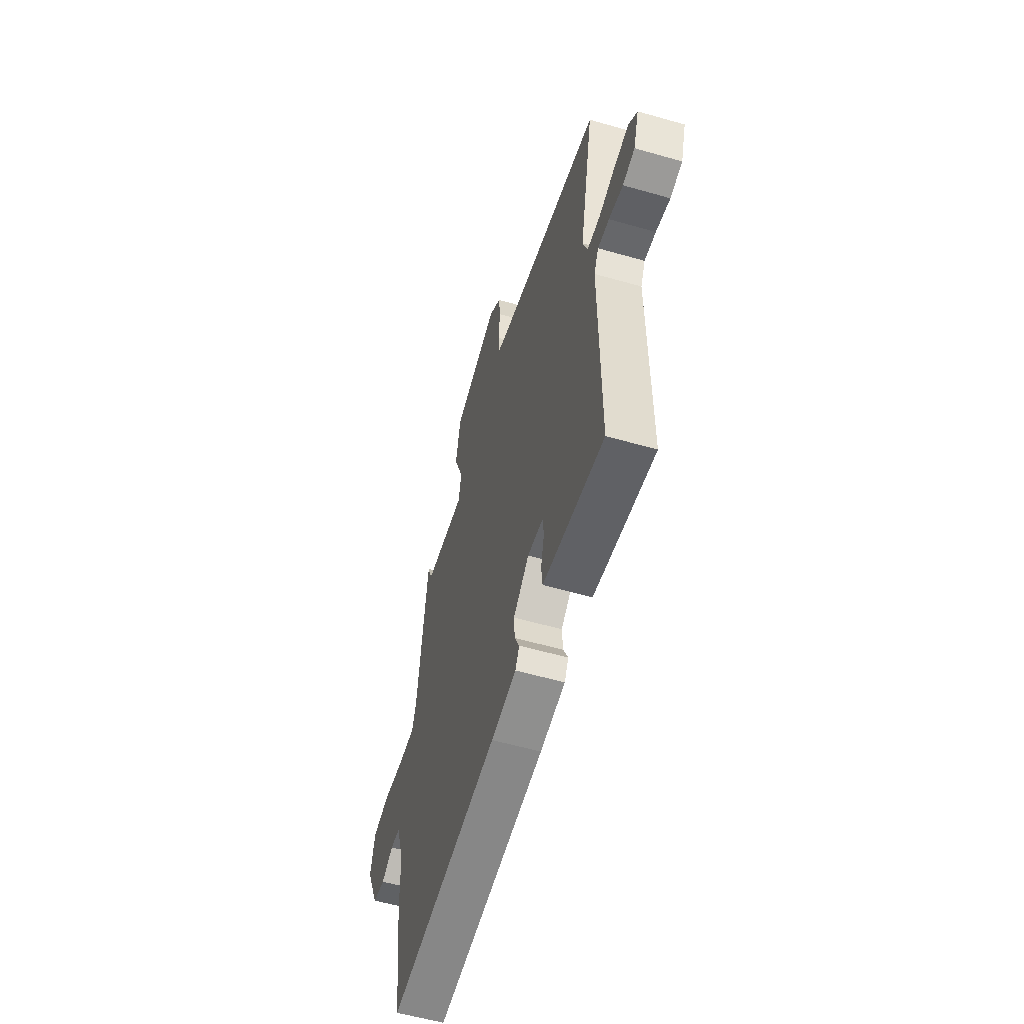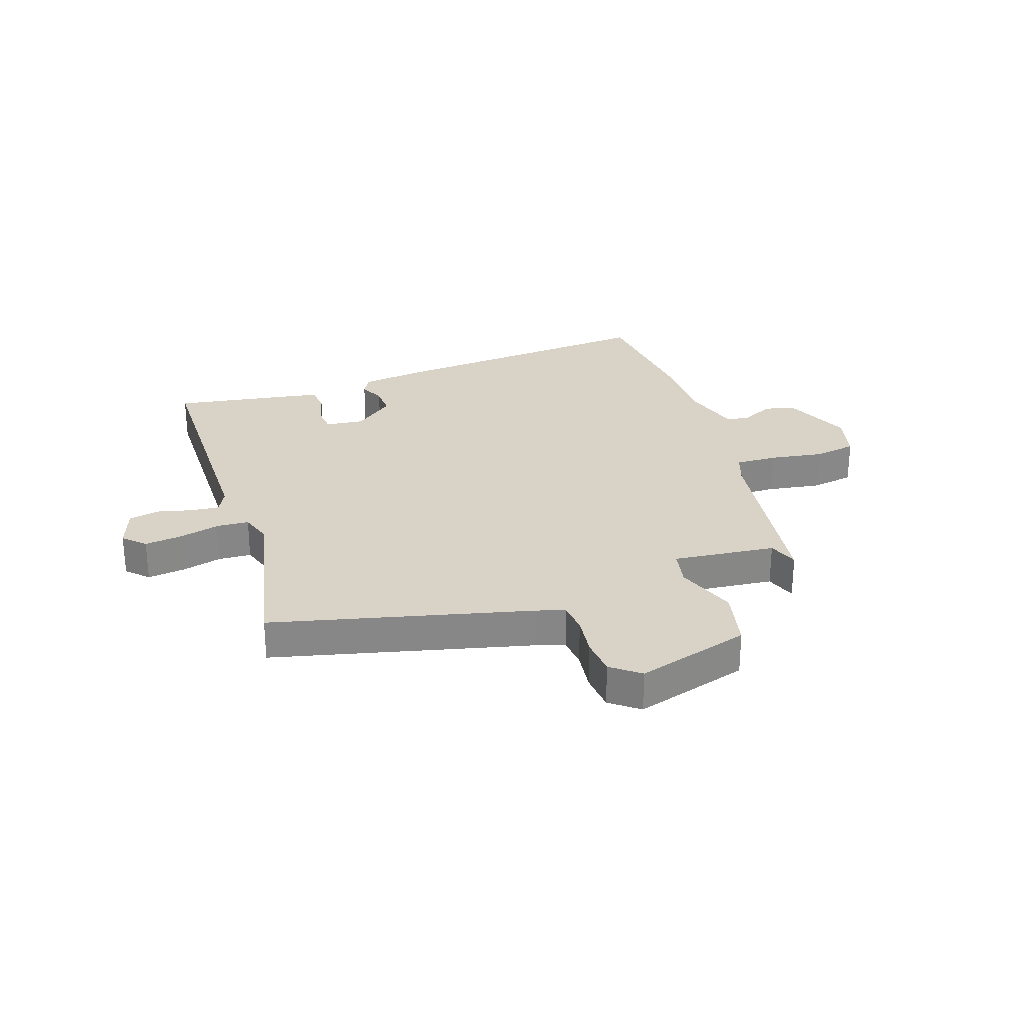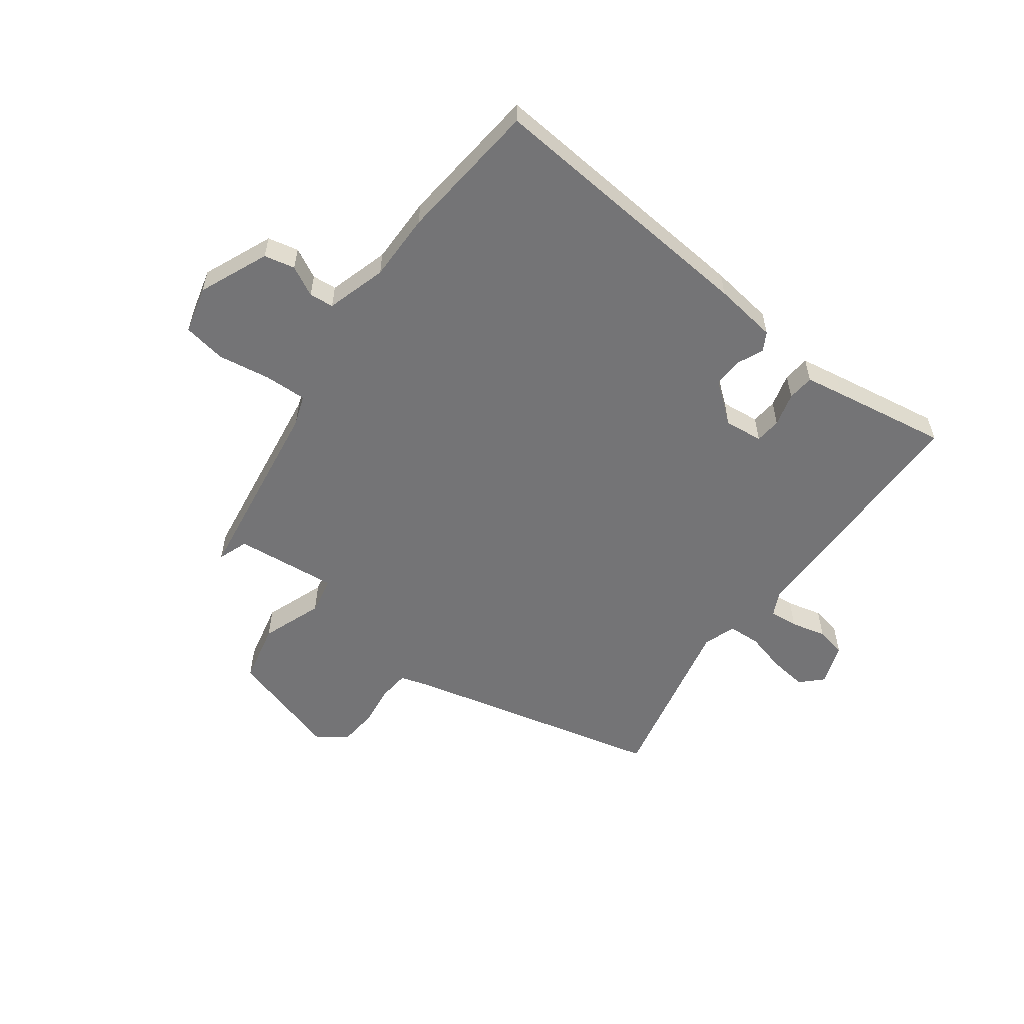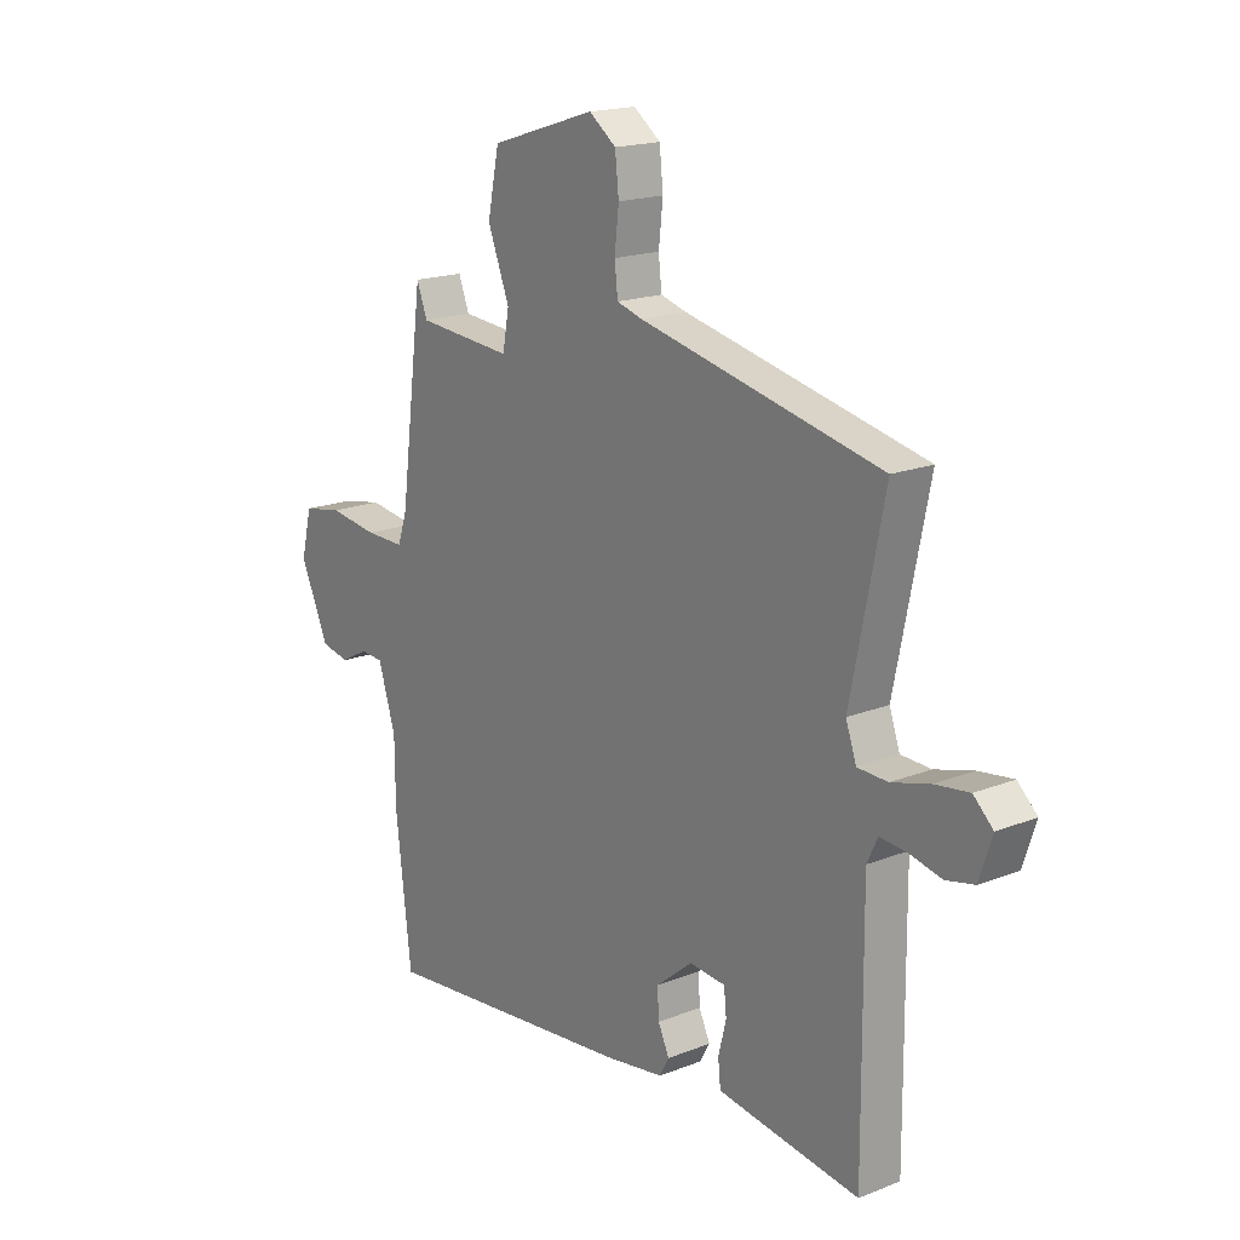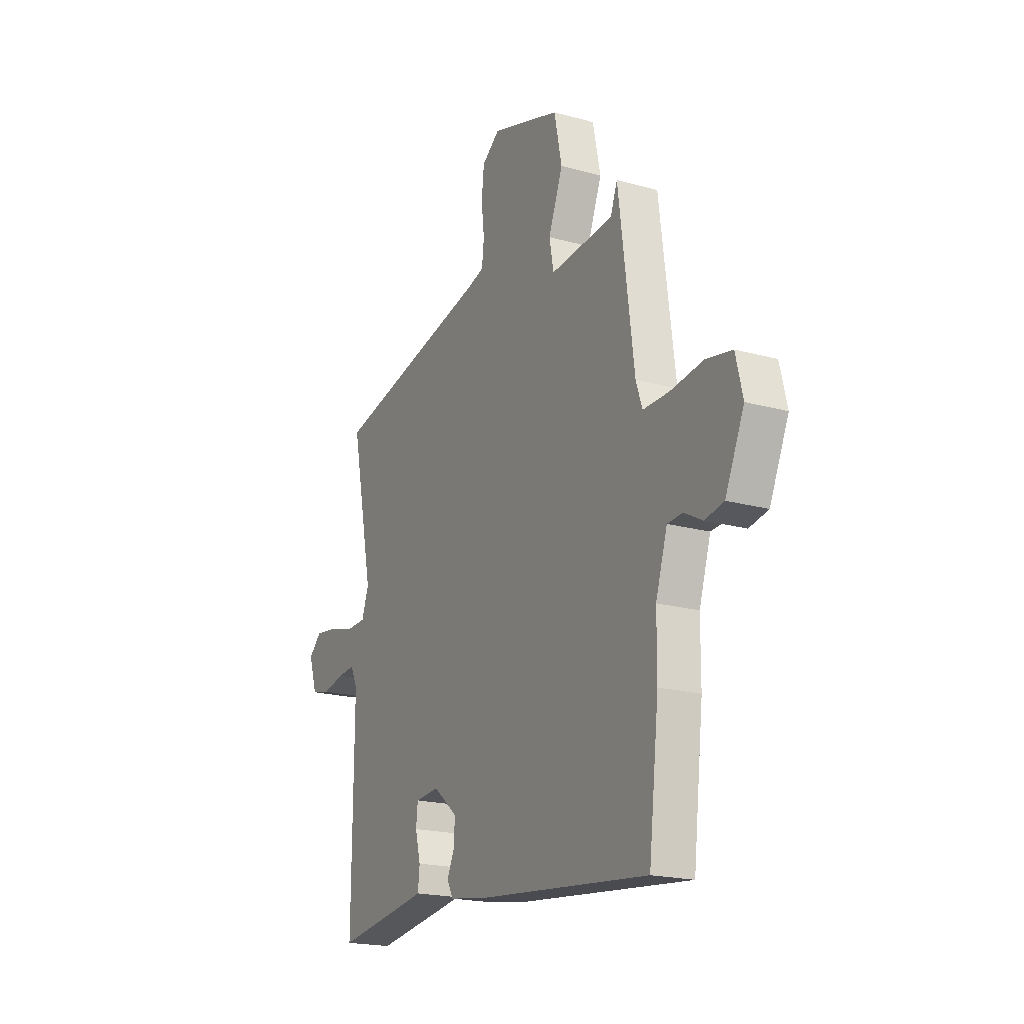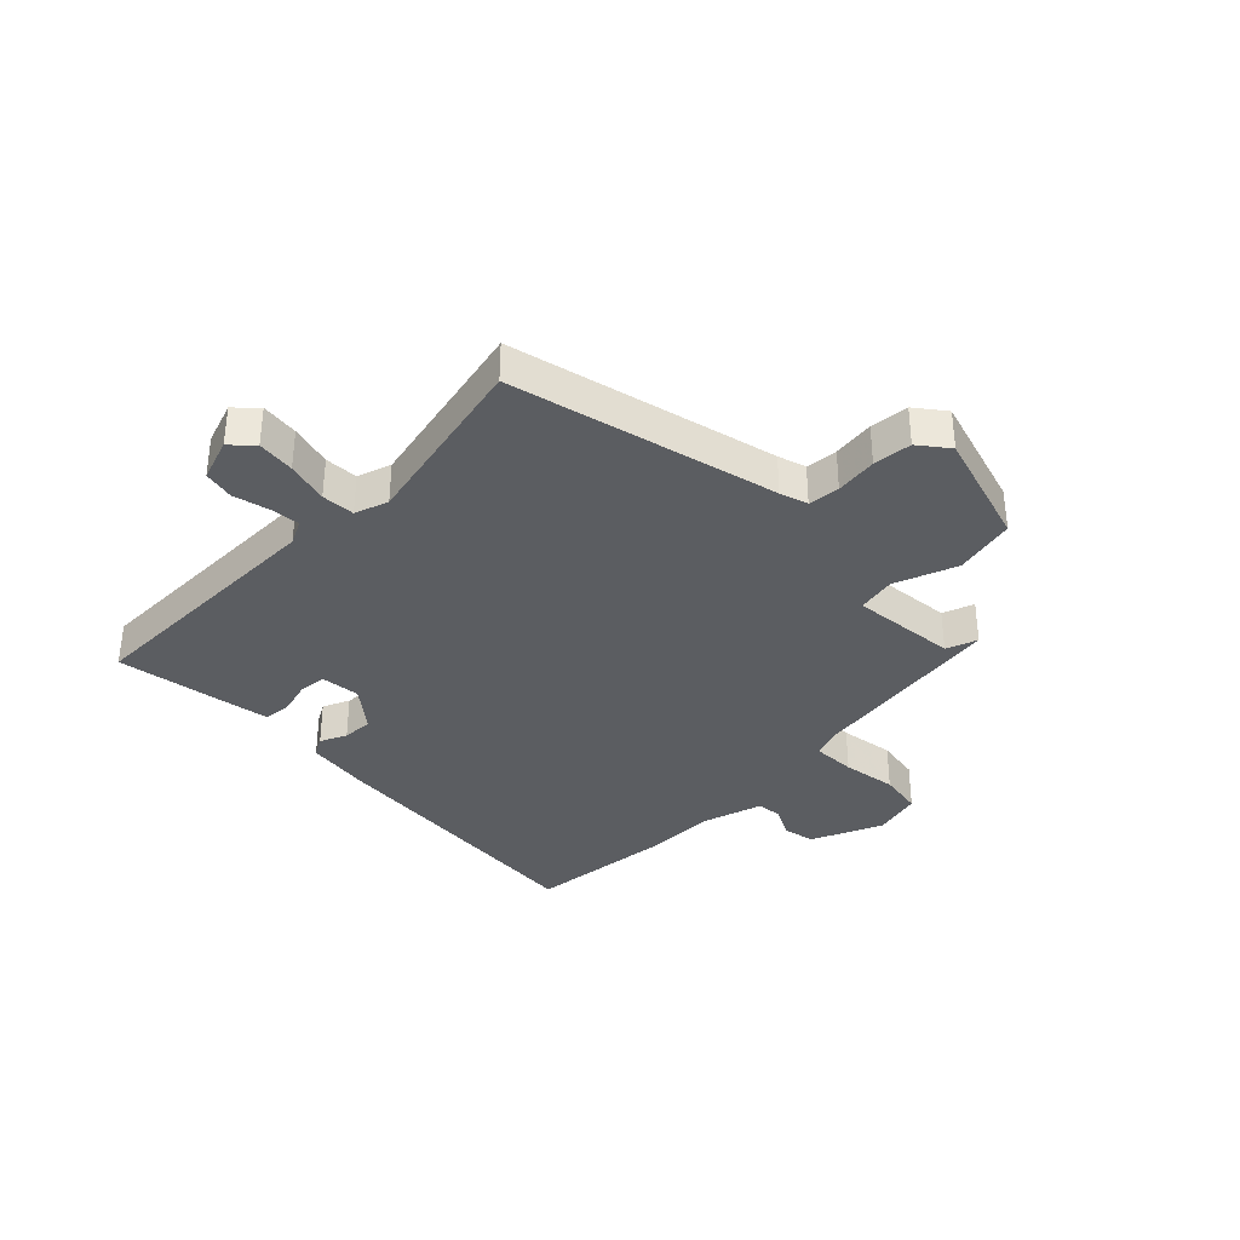
<metadata>
{"format":"obj","ext":"obj","renderer":"f3d","projection":"perspective","resolution":1024,"background":"white","views":[{"elev":-56.7,"azim":-106.7,"up":"+Z"},{"elev":27.9,"azim":-17.6,"up":"+Y"},{"elev":-56.3,"azim":144.4,"up":"+Y"},{"elev":17.9,"azim":-127.7,"up":"+Z"},{"elev":-19.6,"azim":62.6,"up":"+Z"},{"elev":-35.8,"azim":-44.4,"up":"+Y"}]}
</metadata>
<code>
v -0.517 0.07 0.432
v -0.061 0.07 0.534
v -0.013 0.07 0.548
v -0.007 0.07 0.602
v -0.015 0.07 0.674
v -0.008 0.07 0.74
v 0.043 0.07 0.778
v 0.242 0.07 0.715
v 0.264 0.07 0.609
v 0.223 0.07 0.503
v 0.235 0.07 0.437
v 0.416 0.07 0.452
v 0.436 0.07 0.505
v 0.48 0.07 0.165
v 0.498 0.07 0.112
v 0.572 0.07 0.113
v 0.665 0.07 0.126
v 0.74 0.07 0.112
v 0.76 0.07 0.029
v 0.706 0.07 -0.092
v 0.652 0.07 -0.103
v 0.6 0.07 -0.075
v 0.557 0.07 -0.078
v 0.524 0.07 -0.183
v 0.523 0.07 -0.302
v 0.494 0.07 -0.553
v 0.006 0.07 -0.503
v -0.105 0.07 -0.486
v -0.123 0.07 -0.453
v -0.102 0.07 -0.408
v -0.099 0.07 -0.356
v -0.168 0.07 -0.299
v -0.236 0.07 -0.305
v -0.241 0.07 -0.351
v -0.226 0.07 -0.41
v -0.231 0.07 -0.457
v -0.297 0.07 -0.467
v -0.499 0.07 -0.496
v -0.496 0.07 -0.052
v -0.516 0.07 -0.01
v -0.566 0.07 -0.014
v -0.628 0.07 -0.028
v -0.681 0.07 -0.016
v -0.705 0.07 0.057
v -0.668 0.07 0.092
v -0.603 0.07 0.083
v -0.531 0.07 0.063
v -0.474 0.07 0.065
v -0.454 0.07 0.122
v -0.517 0 0.432
v -0.061 0 0.534
v -0.013 0 0.548
v -0.007 0 0.602
v -0.015 0 0.674
v -0.008 0 0.74
v 0.043 0 0.778
v 0.242 0 0.715
v 0.264 0 0.609
v 0.223 0 0.503
v 0.235 0 0.437
v 0.416 0 0.452
v 0.436 0 0.505
v 0.48 0 0.165
v 0.498 0 0.112
v 0.572 0 0.113
v 0.665 0 0.126
v 0.74 0 0.112
v 0.76 0 0.029
v 0.706 0 -0.092
v 0.652 0 -0.103
v 0.6 0 -0.075
v 0.557 0 -0.078
v 0.524 0 -0.183
v 0.523 0 -0.302
v 0.494 0 -0.553
v 0.006 0 -0.503
v -0.105 0 -0.486
v -0.123 0 -0.453
v -0.102 0 -0.408
v -0.099 0 -0.356
v -0.168 0 -0.299
v -0.236 0 -0.305
v -0.241 0 -0.351
v -0.226 0 -0.41
v -0.231 0 -0.457
v -0.297 0 -0.467
v -0.499 0 -0.496
v -0.496 0 -0.052
v -0.516 0 -0.01
v -0.566 0 -0.014
v -0.628 0 -0.028
v -0.681 0 -0.016
v -0.705 0 0.057
v -0.668 0 0.092
v -0.603 0 0.083
v -0.531 0 0.063
v -0.474 0 0.065
v -0.454 0 0.122
f 44 45 46 47
f 42 43 44 47
f 41 42 47 48
f 40 41 48
f 39 40 48
f 38 39 48 49
f 34 35 36 37
f 33 34 37 38
f 27 28 29 30
f 27 30 31
f 24 25 26 27
f 23 24 27 31
f 19 20 21 22
f 19 22 23
f 16 17 18 19
f 15 16 19 23
f 14 15 23 31
f 12 13 14
f 11 12 14 31
f 7 8 9 10
f 4 5 6 7
f 3 4 7 10
f 2 3 10 11
f 49 1 2 11
f 33 38 49 11
f 11 31 32
f 11 32 33
f 96 95 94 93
f 96 93 92 91
f 97 96 91 90
f 97 90 89
f 97 89 88
f 98 97 88 87
f 86 85 84 83
f 87 86 83 82
f 79 78 77 76
f 80 79 76
f 76 75 74 73
f 80 76 73 72
f 71 70 69 68
f 72 71 68
f 68 67 66 65
f 72 68 65 64
f 80 72 64 63
f 63 62 61
f 80 63 61 60
f 59 58 57 56
f 56 55 54 53
f 59 56 53 52
f 60 59 52 51
f 60 51 50 98
f 60 98 87 82
f 81 80 60
f 82 81 60
f 1 50 51 2
f 2 51 52 3
f 3 52 53 4
f 4 53 54 5
f 5 54 55 6
f 6 55 56 7
f 7 56 57 8
f 8 57 58 9
f 9 58 59 10
f 10 59 60 11
f 11 60 61 12
f 12 61 62 13
f 13 62 63 14
f 14 63 64 15
f 15 64 65 16
f 16 65 66 17
f 17 66 67 18
f 18 67 68 19
f 19 68 69 20
f 20 69 70 21
f 21 70 71 22
f 22 71 72 23
f 23 72 73 24
f 24 73 74 25
f 25 74 75 26
f 26 75 76 27
f 27 76 77 28
f 28 77 78 29
f 29 78 79 30
f 30 79 80 31
f 31 80 81 32
f 32 81 82 33
f 33 82 83 34
f 34 83 84 35
f 35 84 85 36
f 36 85 86 37
f 37 86 87 38
f 38 87 88 39
f 39 88 89 40
f 40 89 90 41
f 41 90 91 42
f 42 91 92 43
f 43 92 93 44
f 44 93 94 45
f 45 94 95 46
f 46 95 96 47
f 47 96 97 48
f 48 97 98 49
f 49 98 50 1

</code>
